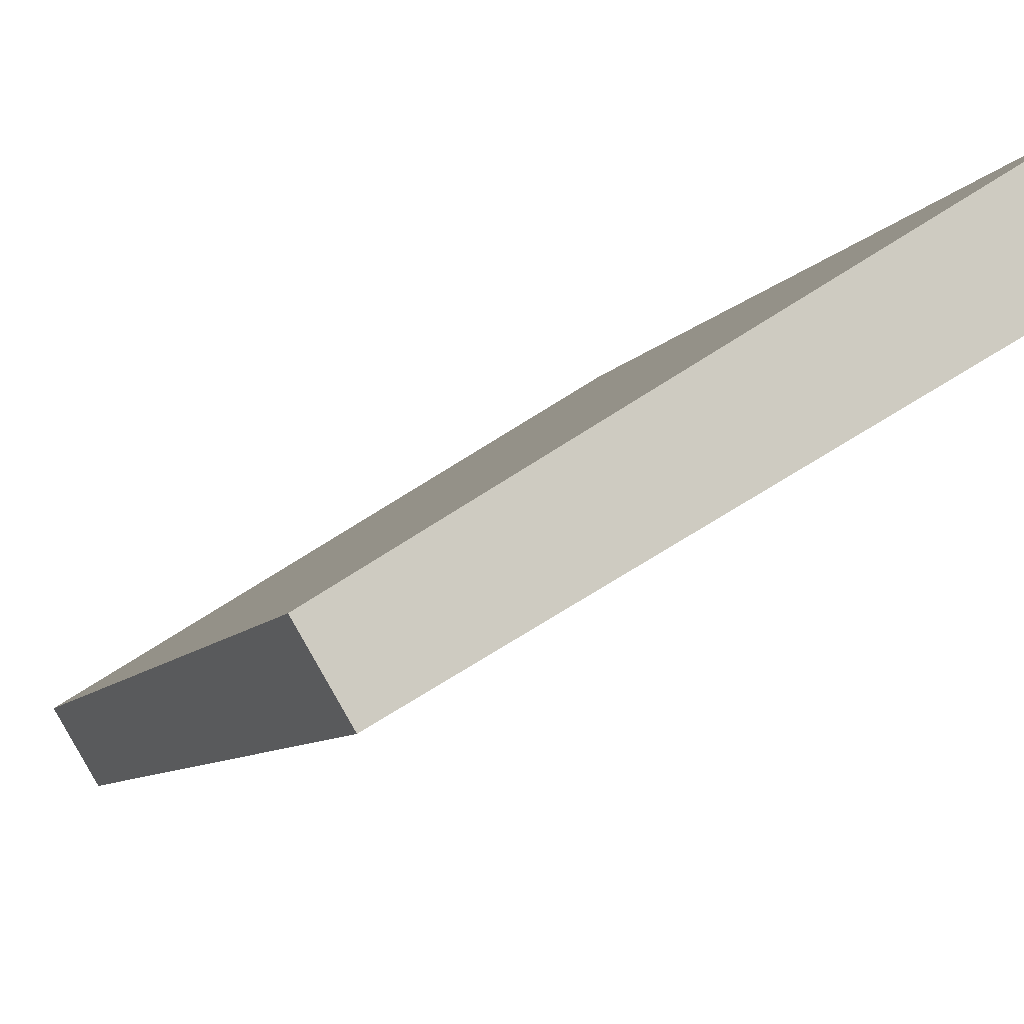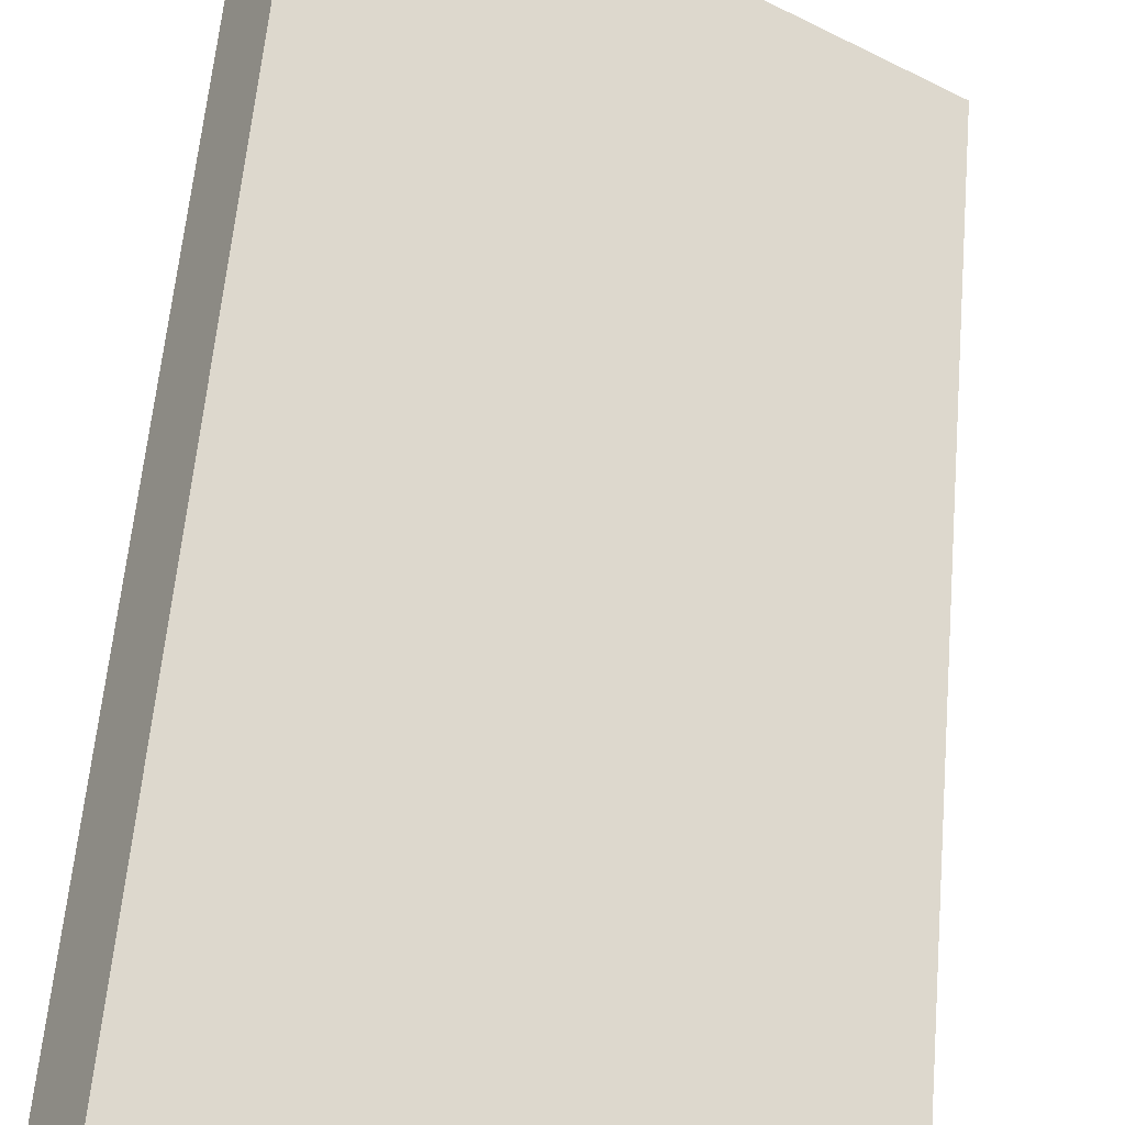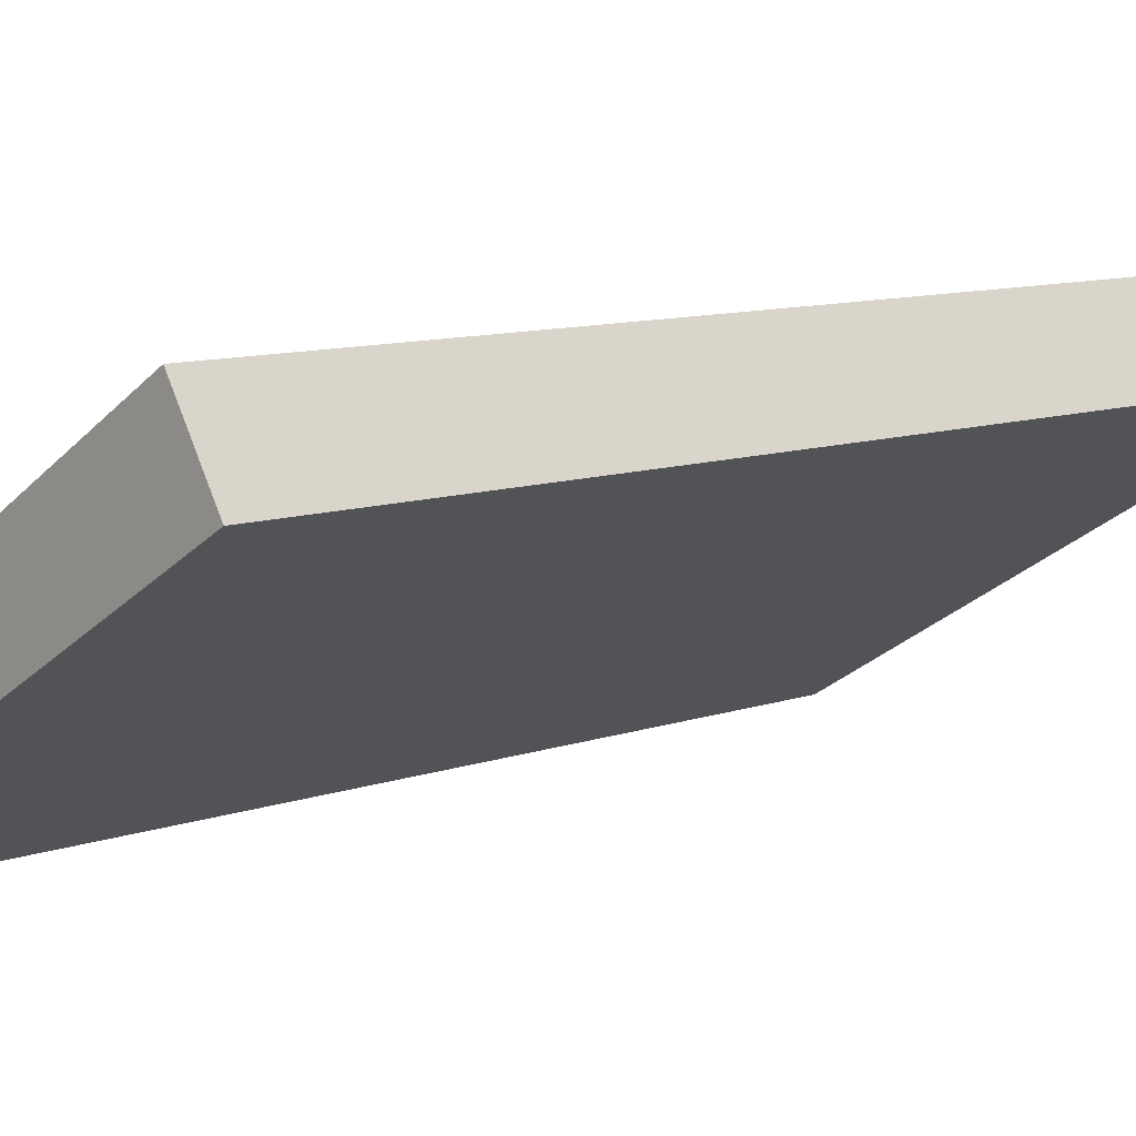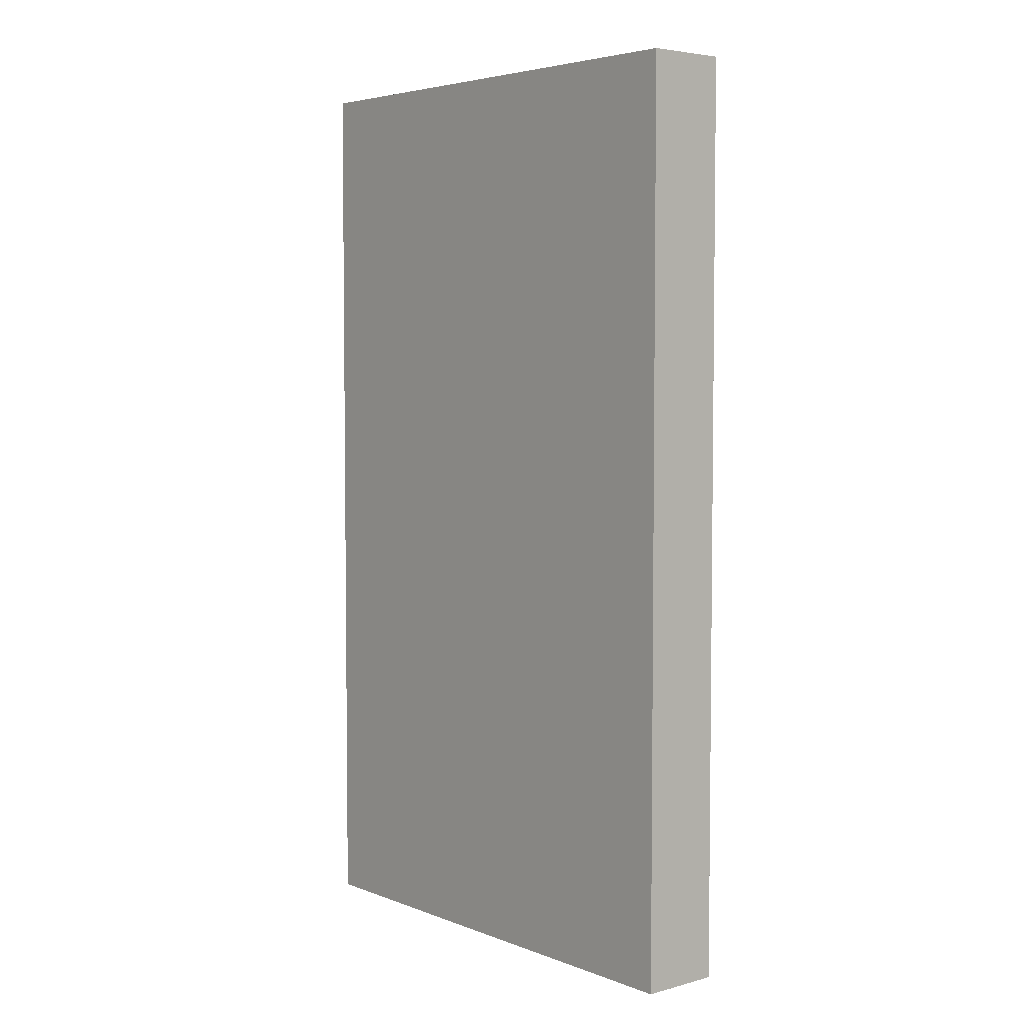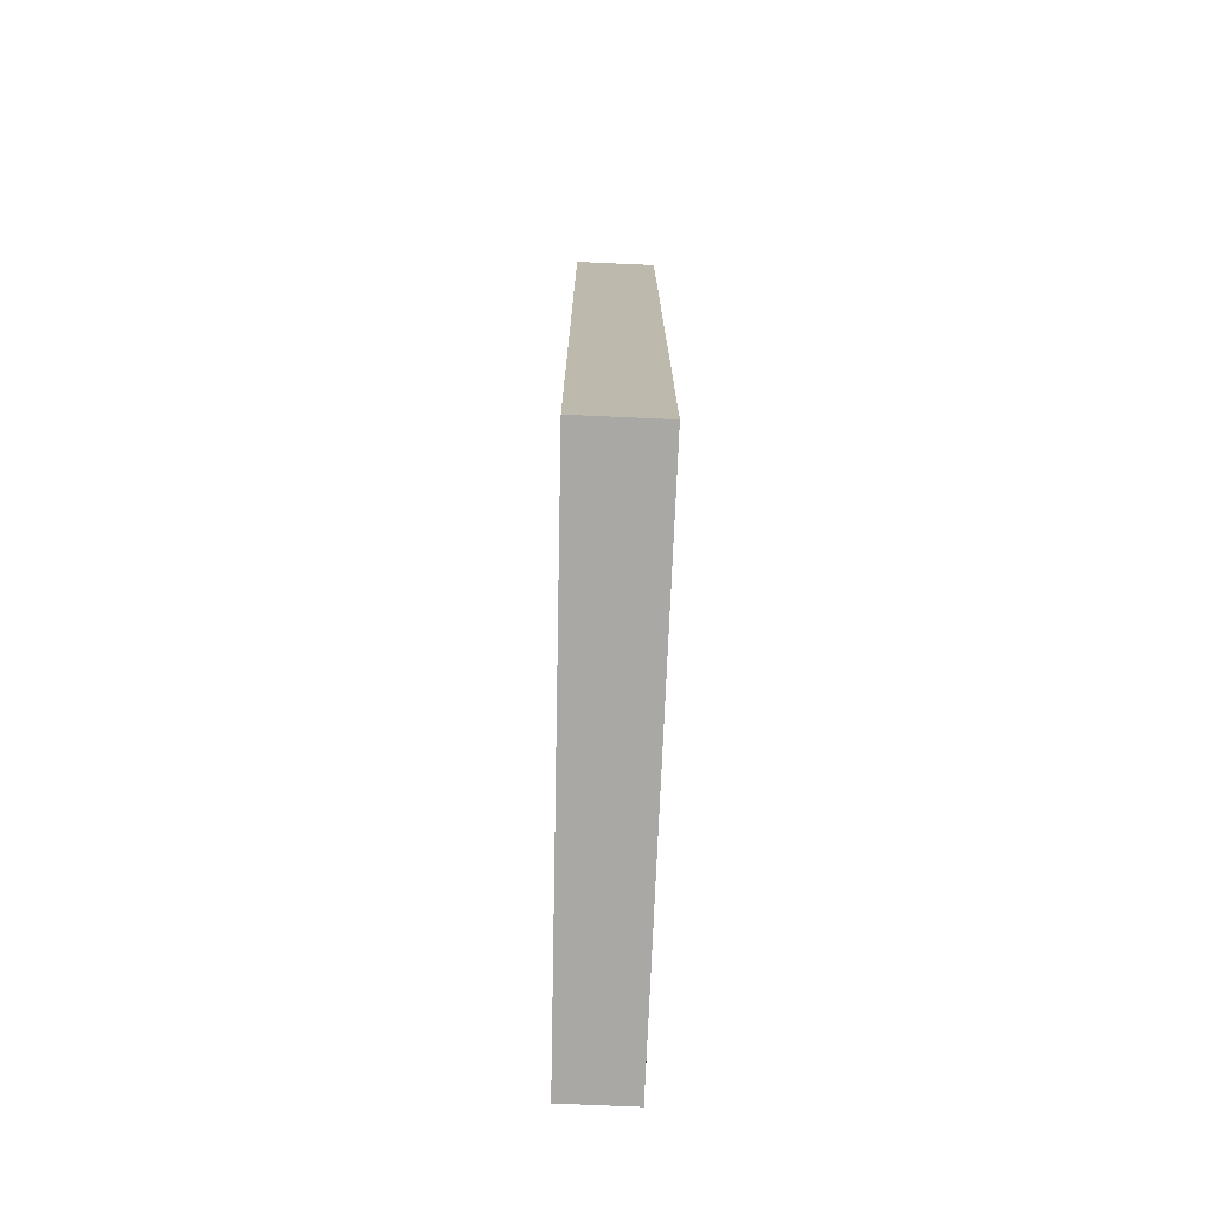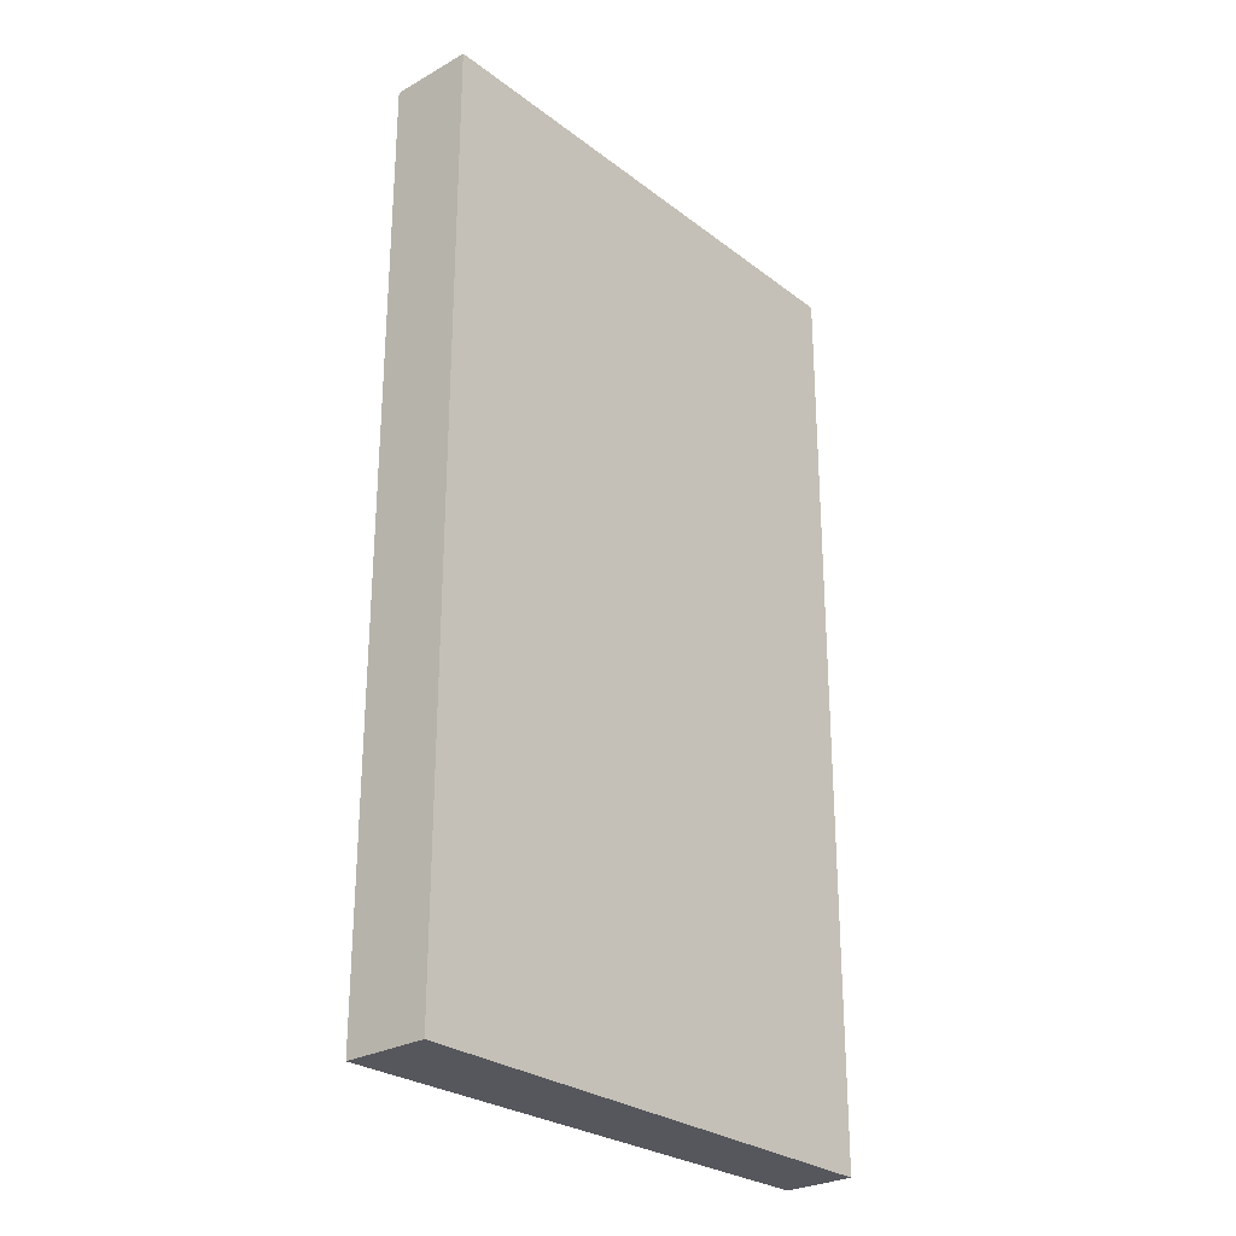
<metadata>
{"format":"obj","ext":"obj","renderer":"f3d","projection":"perspective","resolution":1024,"background":"white","views":[{"elev":-6.6,"azim":-15.4,"up":"+Z"},{"elev":59.5,"azim":-175.0,"up":"+Z"},{"elev":9.1,"azim":45.4,"up":"+Z"},{"elev":4.5,"azim":18.4,"up":"+Y"},{"elev":-75.0,"azim":56.7,"up":"+Y"},{"elev":-27.6,"azim":100.1,"up":"+Y"}]}
</metadata>
<code>
v  0 5.248 3.213e-16
v  1.796 5.248 0.607
v  0.204 5.248 -0.342
v  0.964 5.248 0.607
v  2.534 5.248 1.596
v  2.775 5.248 1.191
v  2.534 -9.773e-17 1.596
v  2.775 -7.293e-17 1.191
v  0.204 2.094e-17 -0.342
v  1.796 -3.717e-17 0.607
v  0 0 0
v  0.964 -3.717e-17 0.607
g defaultobject
f 1 2 3
f 2 1 4
f 2 4 5
f 2 5 6
f 7 6 5
f 6 7 8
f 8 2 6
f 2 8 3
f 3 8 9
f 9 8 10
f 9 1 3
f 1 9 11
f 4 7 5
f 7 4 1
f 7 1 12
f 12 1 11
f 12 8 7
f 8 12 10
f 10 12 9
f 9 12 11

</code>
